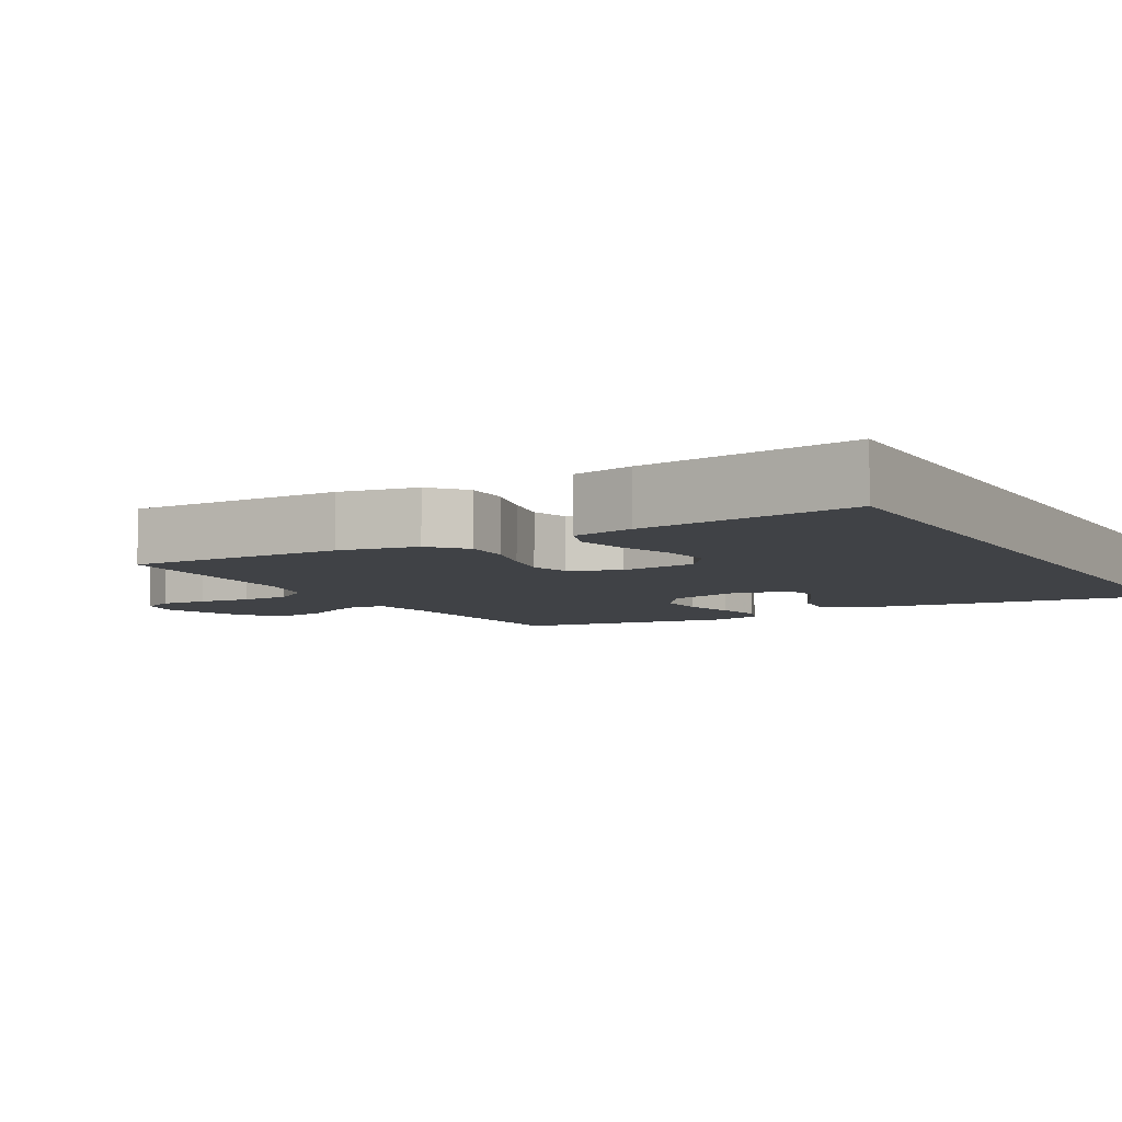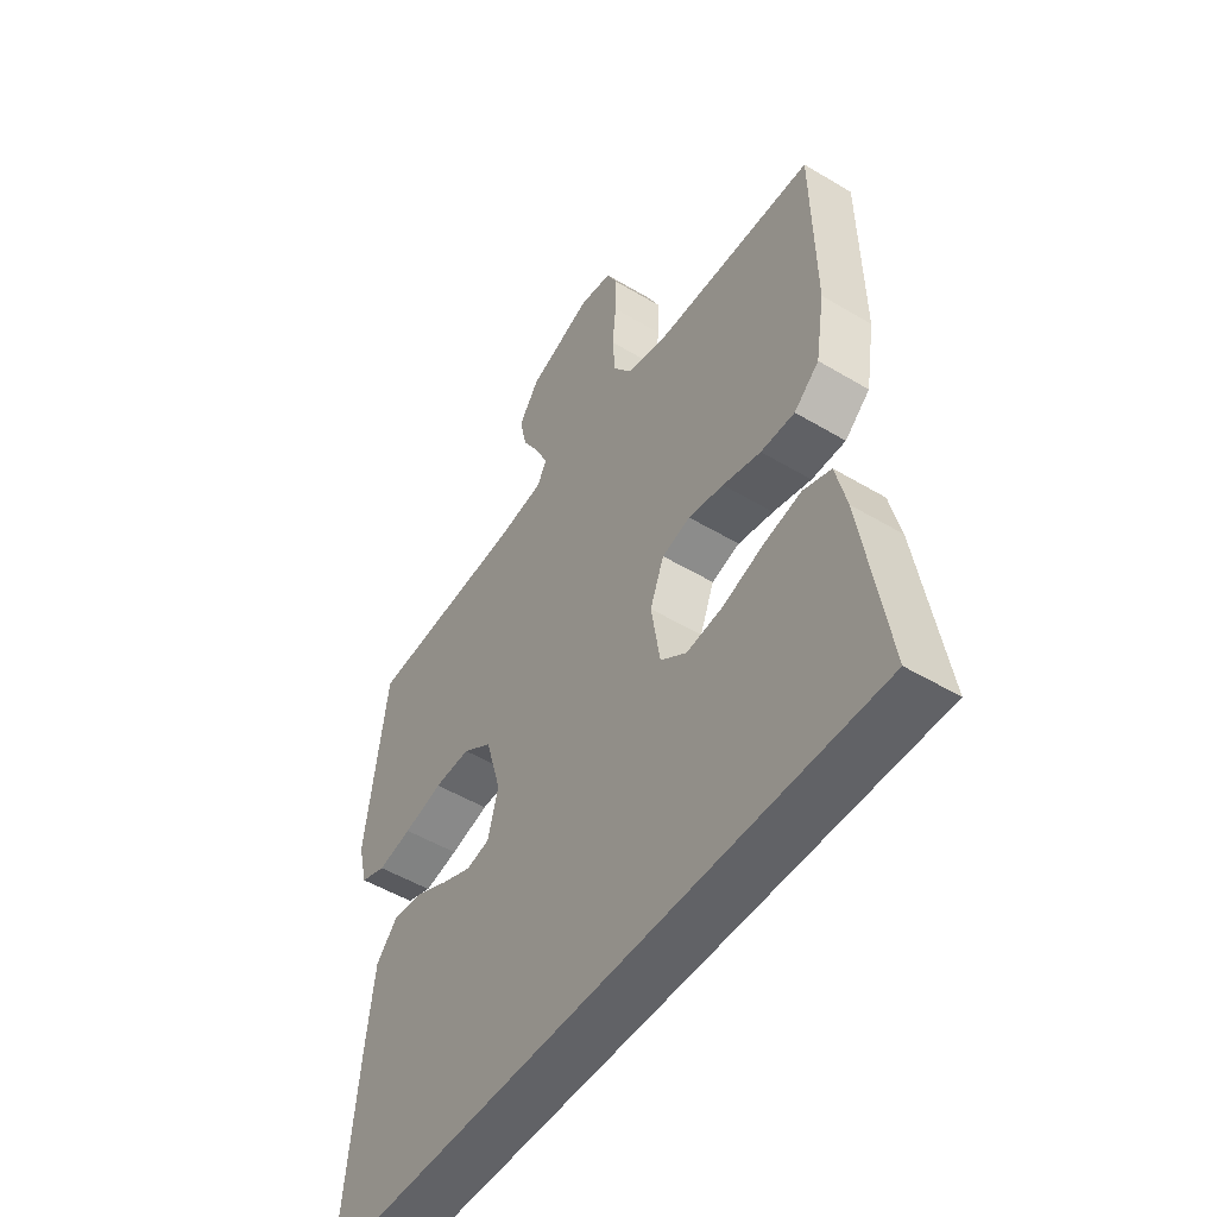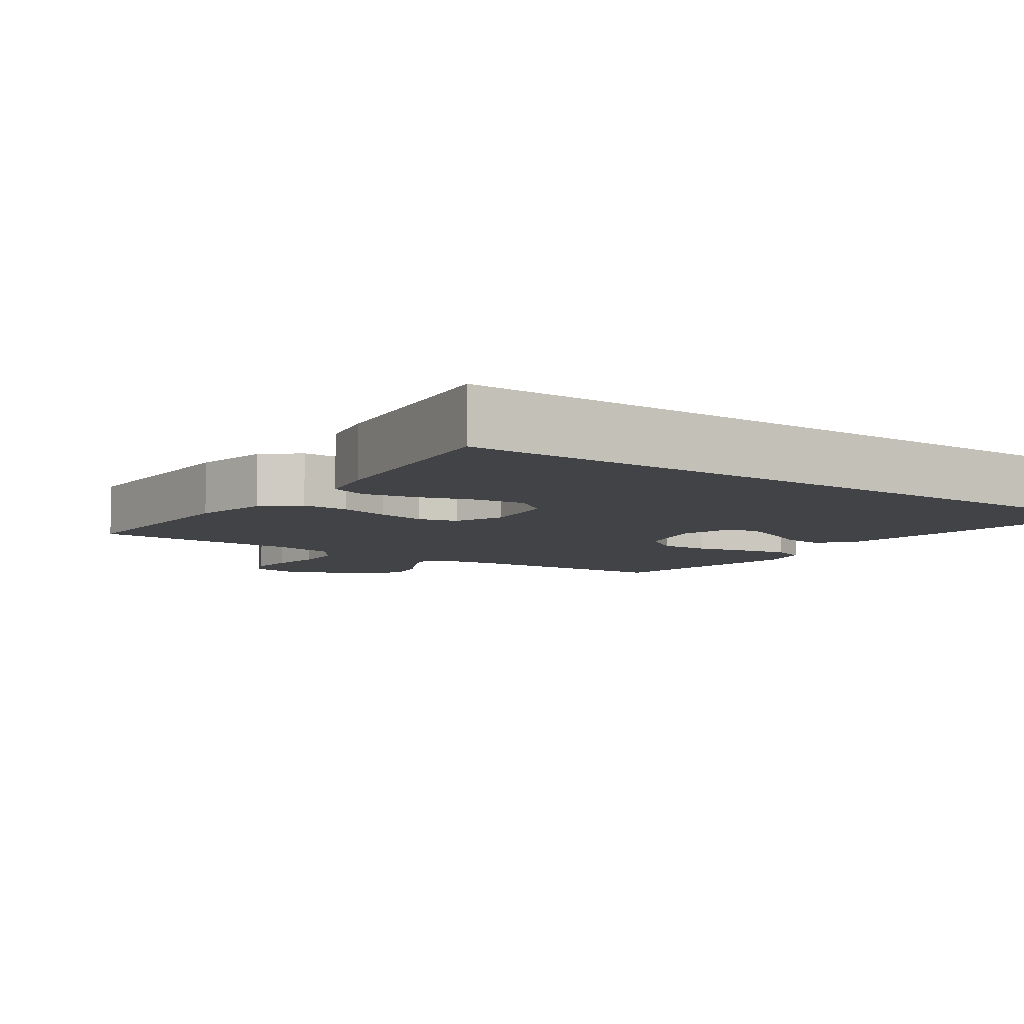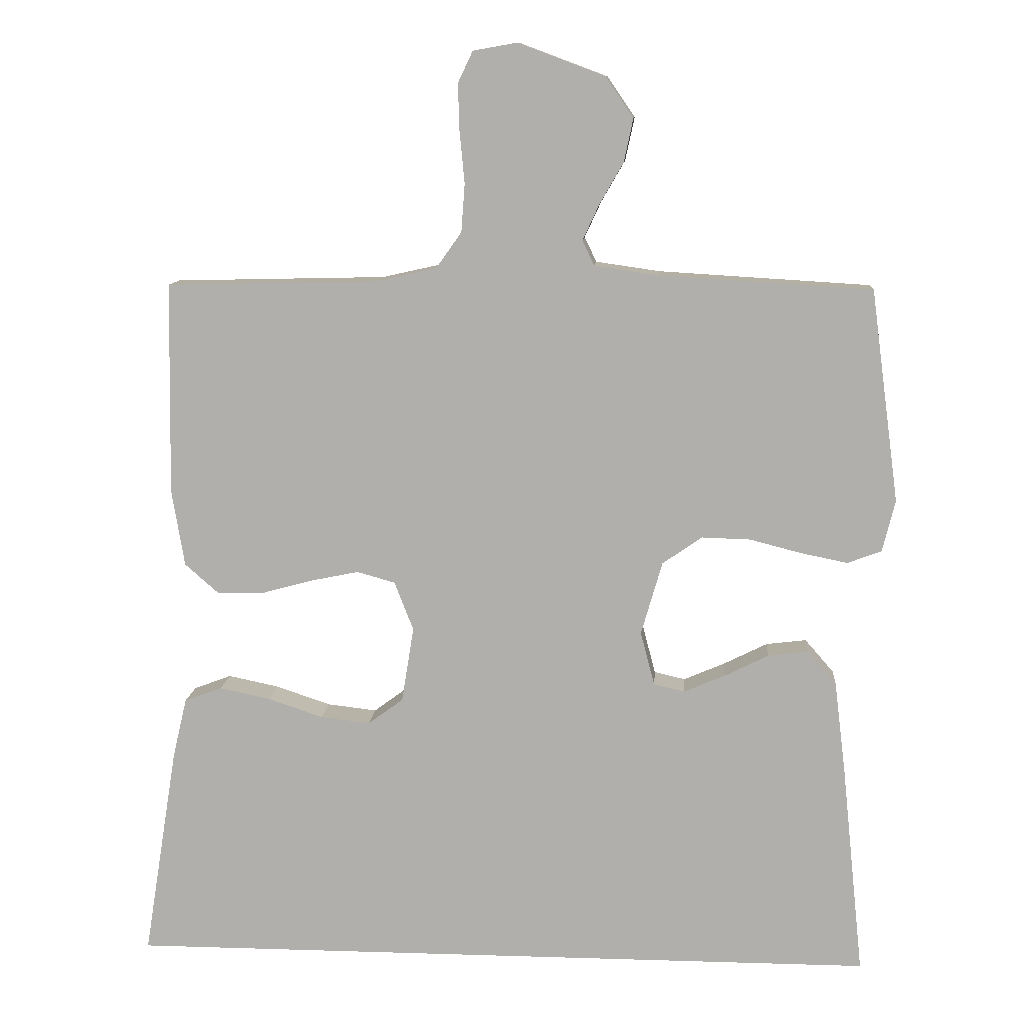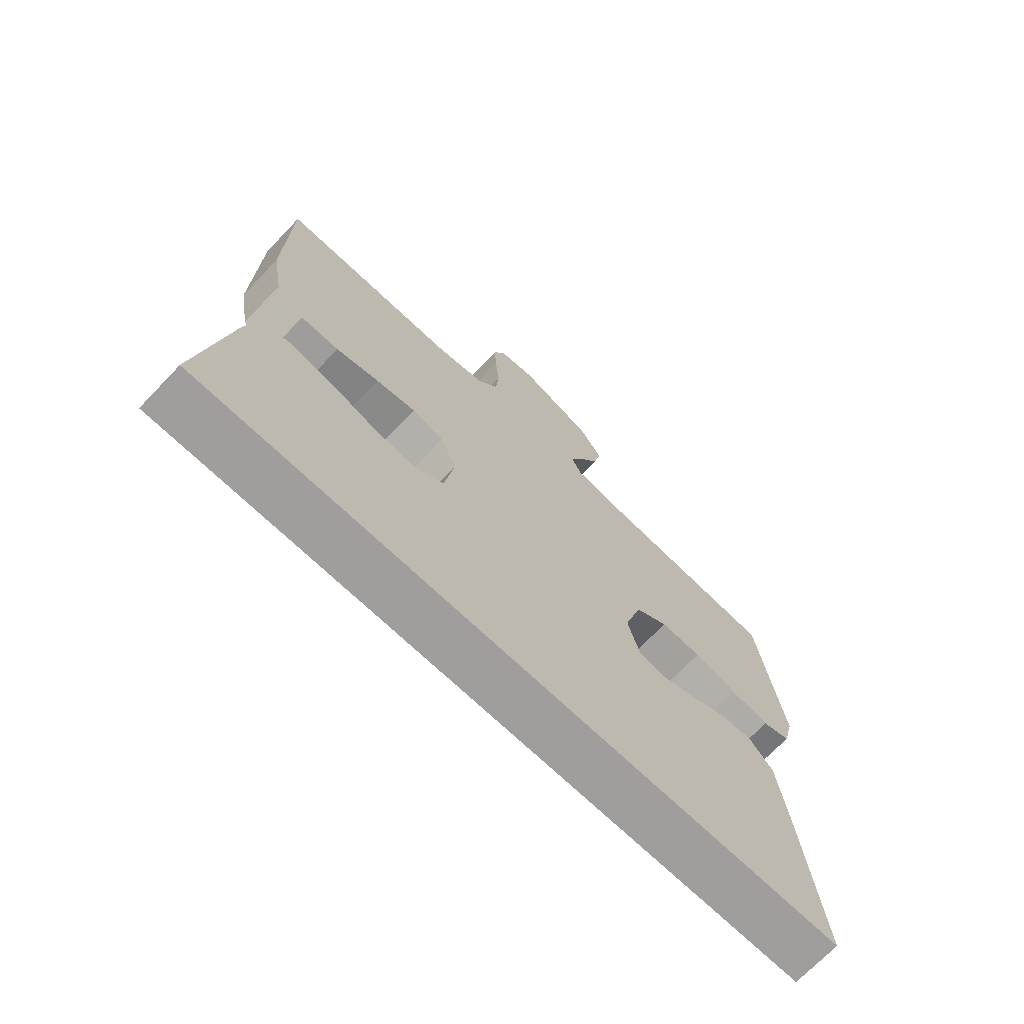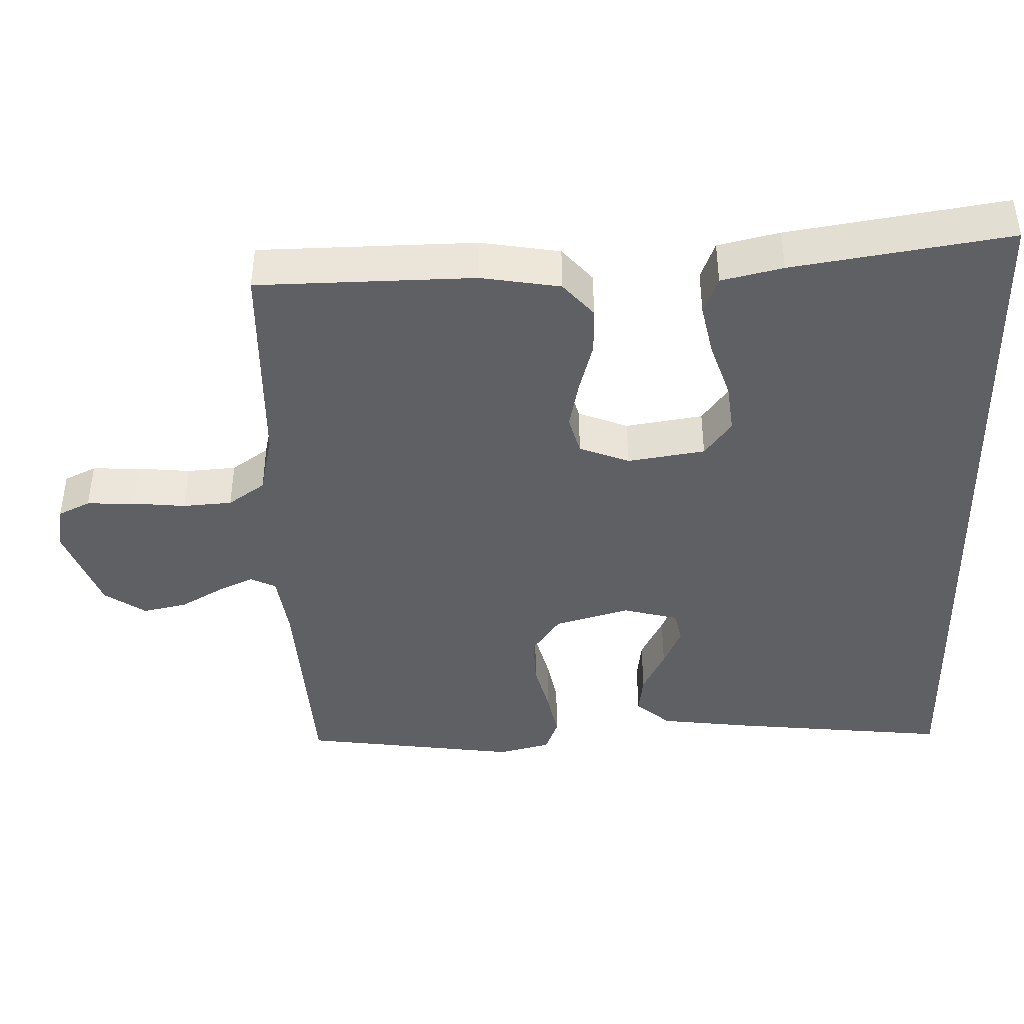
<metadata>
{"format":"obj","ext":"obj","renderer":"f3d","projection":"perspective","resolution":1024,"background":"white","views":[{"elev":-6.5,"azim":119.1,"up":"+Y"},{"elev":-50.7,"azim":56.8,"up":"+Z"},{"elev":-7.1,"azim":143.9,"up":"+Y"},{"elev":10.8,"azim":-175.6,"up":"+Z"},{"elev":-71.0,"azim":136.3,"up":"+Z"},{"elev":-42.3,"azim":91.5,"up":"+Y"}]}
</metadata>
<code>
v -0.5 0.07 0.5
v -0.2 0.07 0.518
v -0.109 0.07 0.531
v -0.092 0.07 0.566
v -0.115 0.07 0.616
v -0.149 0.07 0.675
v -0.162 0.07 0.736
v -0.123 0.07 0.793
v 0 0.07 0.839
v 0.062 0.07 0.828
v 0.083 0.07 0.784
v 0.081 0.07 0.718
v 0.074 0.07 0.645
v 0.079 0.07 0.577
v 0.115 0.07 0.526
v 0.2 0.07 0.507
v 0.5 0.07 0.5
v 0.505 0.07 0.2
v 0.487 0.07 0.091
v 0.439 0.07 0.049
v 0.374 0.07 0.05
v 0.301 0.07 0.07
v 0.233 0.07 0.084
v 0.179 0.07 0.069
v 0.152 0.07 0
v 0.169 0.07 -0.107
v 0.219 0.07 -0.144
v 0.289 0.07 -0.136
v 0.367 0.07 -0.11
v 0.439 0.07 -0.095
v 0.492 0.07 -0.115
v 0.512 0.07 -0.2
v 0.56 0.07 -0.5
v -0.509 0.07 -0.5
v -0.478 0.07 -0.2
v -0.462 0.07 -0.07
v -0.421 0.07 -0.023
v -0.364 0.07 -0.03
v -0.302 0.07 -0.061
v -0.244 0.07 -0.086
v -0.2 0.07 -0.076
v -0.18 0.07 0
v -0.21 0.07 0.104
v -0.266 0.07 0.143
v -0.335 0.07 0.141
v -0.409 0.07 0.122
v -0.474 0.07 0.109
v -0.522 0.07 0.127
v -0.54 0.07 0.2
v -0.5 0 0.5
v -0.2 0 0.518
v -0.109 0 0.531
v -0.092 0 0.566
v -0.115 0 0.616
v -0.149 0 0.675
v -0.162 0 0.736
v -0.123 0 0.793
v 0 0 0.839
v 0.062 0 0.828
v 0.083 0 0.784
v 0.081 0 0.718
v 0.074 0 0.645
v 0.079 0 0.577
v 0.115 0 0.526
v 0.2 0 0.507
v 0.5 0 0.5
v 0.505 0 0.2
v 0.487 0 0.091
v 0.439 0 0.049
v 0.374 0 0.05
v 0.301 0 0.07
v 0.233 0 0.084
v 0.179 0 0.069
v 0.152 0 0
v 0.169 0 -0.107
v 0.219 0 -0.144
v 0.289 0 -0.136
v 0.367 0 -0.11
v 0.439 0 -0.095
v 0.492 0 -0.115
v 0.512 0 -0.2
v 0.56 0 -0.5
v -0.509 0 -0.5
v -0.478 0 -0.2
v -0.462 0 -0.07
v -0.421 0 -0.023
v -0.364 0 -0.03
v -0.302 0 -0.061
v -0.244 0 -0.086
v -0.2 0 -0.076
v -0.18 0 0
v -0.21 0 0.104
v -0.266 0 0.143
v -0.335 0 0.141
v -0.409 0 0.122
v -0.474 0 0.109
v -0.522 0 0.127
v -0.54 0 0.2
f 49 1 2
f 48 49 2
f 47 48 2
f 46 47 2
f 45 46 2
f 44 45 2 3
f 43 44 3 4
f 42 43 4
f 37 38 39
f 36 37 39
f 35 36 39
f 34 35 39
f 33 34 39
f 33 39 40
f 31 32 33
f 30 31 33
f 29 30 33
f 28 29 33
f 27 28 33
f 33 40 41
f 27 33 41
f 26 27 41
f 20 21 22
f 19 20 22
f 18 19 22
f 17 18 22
f 16 17 22
f 15 16 22 23
f 14 15 23 24
f 11 12 13
f 10 11 13
f 9 10 13
f 8 9 13
f 7 8 13
f 6 7 13
f 5 6 13
f 4 5 13 14
f 14 24 25
f 4 14 25
f 42 4 25
f 25 26 41 42
f 51 50 98
f 51 98 97
f 51 97 96
f 51 96 95
f 51 95 94
f 52 51 94 93
f 53 52 93 92
f 53 92 91
f 88 87 86
f 88 86 85
f 88 85 84
f 88 84 83
f 88 83 82
f 89 88 82
f 82 81 80
f 82 80 79
f 82 79 78
f 82 78 77
f 82 77 76
f 90 89 82
f 90 82 76
f 90 76 75
f 71 70 69
f 71 69 68
f 71 68 67
f 71 67 66
f 71 66 65
f 72 71 65 64
f 73 72 64 63
f 62 61 60
f 62 60 59
f 62 59 58
f 62 58 57
f 62 57 56
f 62 56 55
f 62 55 54
f 63 62 54 53
f 74 73 63
f 74 63 53
f 74 53 91
f 91 90 75 74
f 1 50 51 2
f 2 51 52 3
f 3 52 53 4
f 4 53 54 5
f 5 54 55 6
f 6 55 56 7
f 7 56 57 8
f 8 57 58 9
f 9 58 59 10
f 10 59 60 11
f 11 60 61 12
f 12 61 62 13
f 13 62 63 14
f 14 63 64 15
f 15 64 65 16
f 16 65 66 17
f 17 66 67 18
f 18 67 68 19
f 19 68 69 20
f 20 69 70 21
f 21 70 71 22
f 22 71 72 23
f 23 72 73 24
f 24 73 74 25
f 25 74 75 26
f 26 75 76 27
f 27 76 77 28
f 28 77 78 29
f 29 78 79 30
f 30 79 80 31
f 31 80 81 32
f 32 81 82 33
f 33 82 83 34
f 34 83 84 35
f 35 84 85 36
f 36 85 86 37
f 37 86 87 38
f 38 87 88 39
f 39 88 89 40
f 40 89 90 41
f 41 90 91 42
f 42 91 92 43
f 43 92 93 44
f 44 93 94 45
f 45 94 95 46
f 46 95 96 47
f 47 96 97 48
f 48 97 98 49
f 49 98 50 1

</code>
